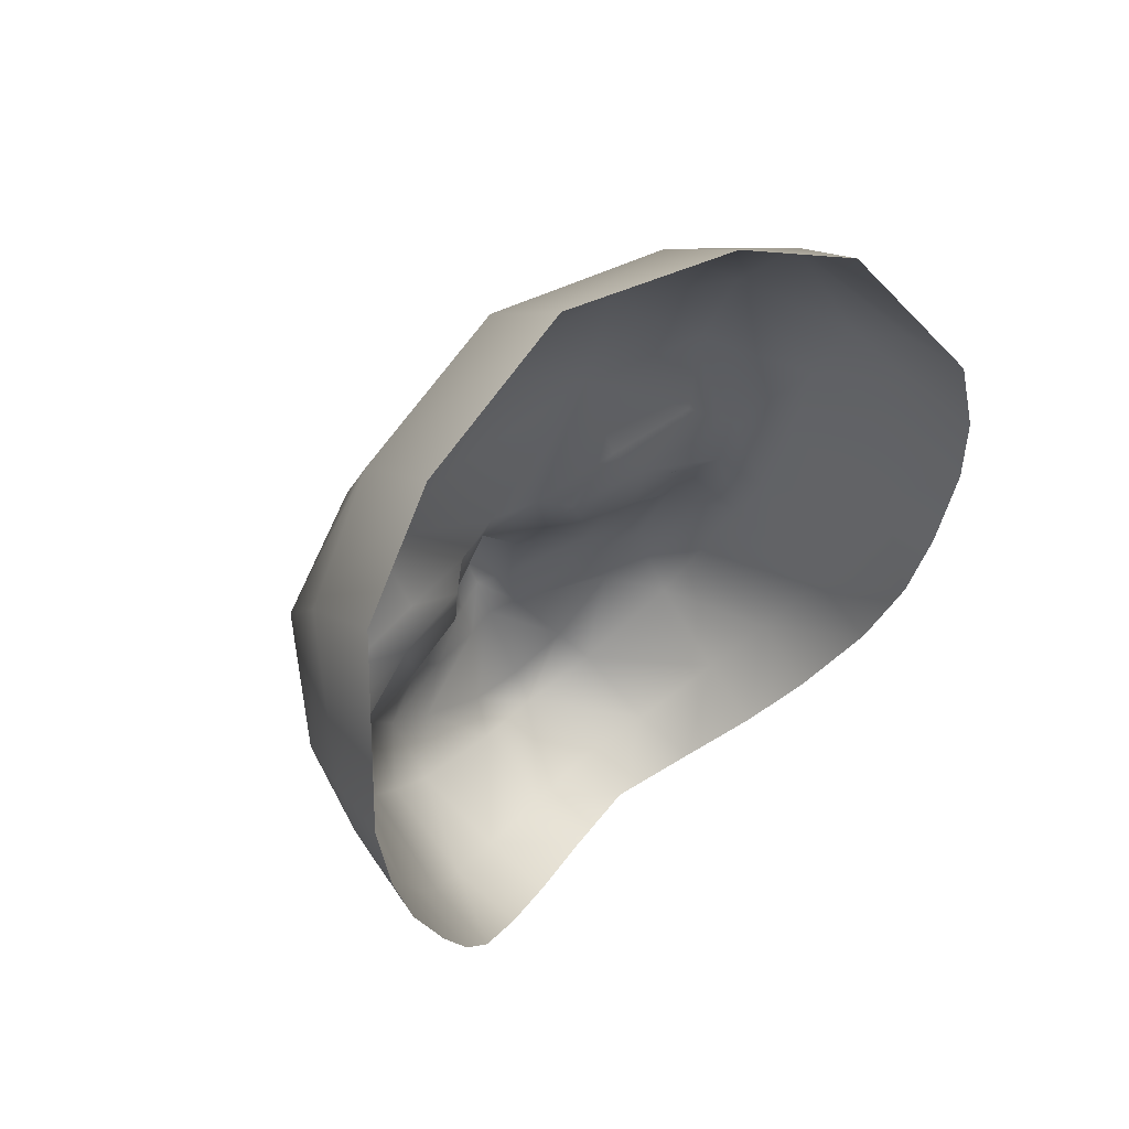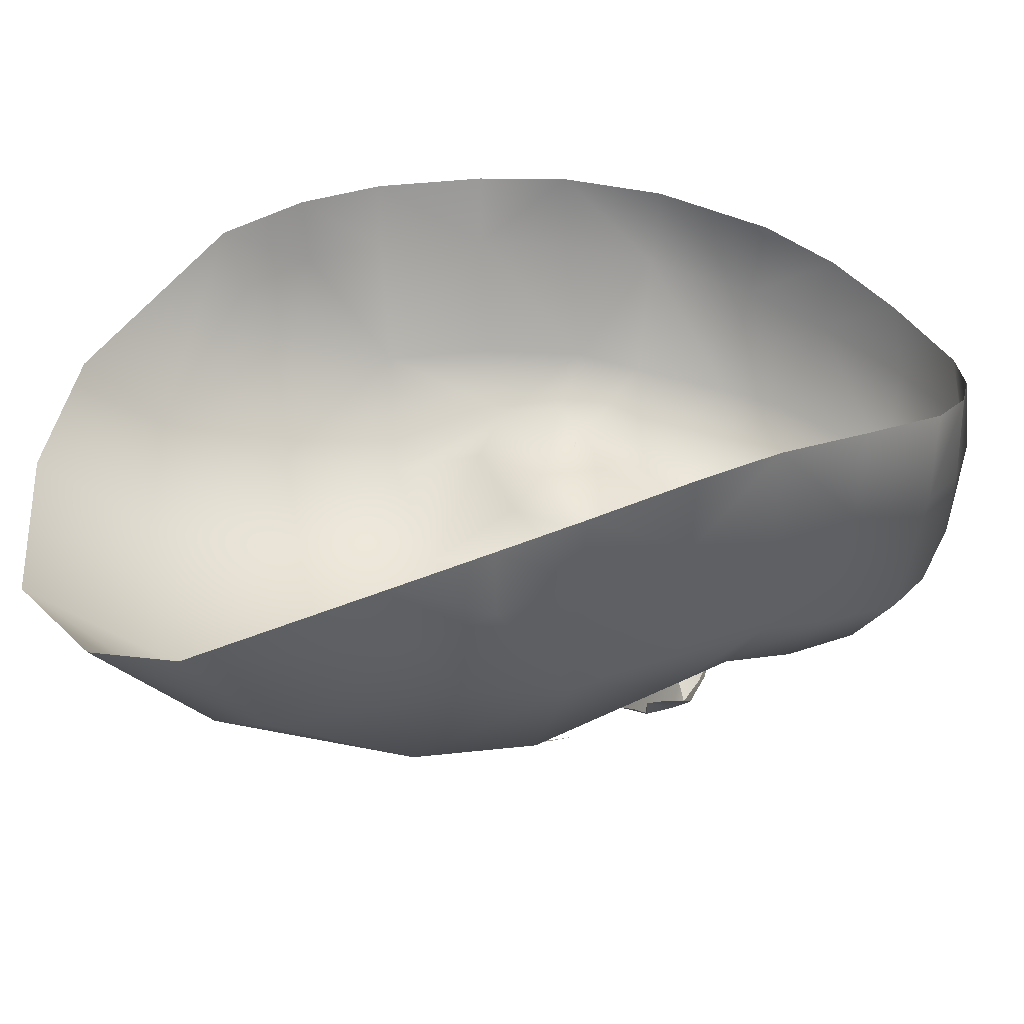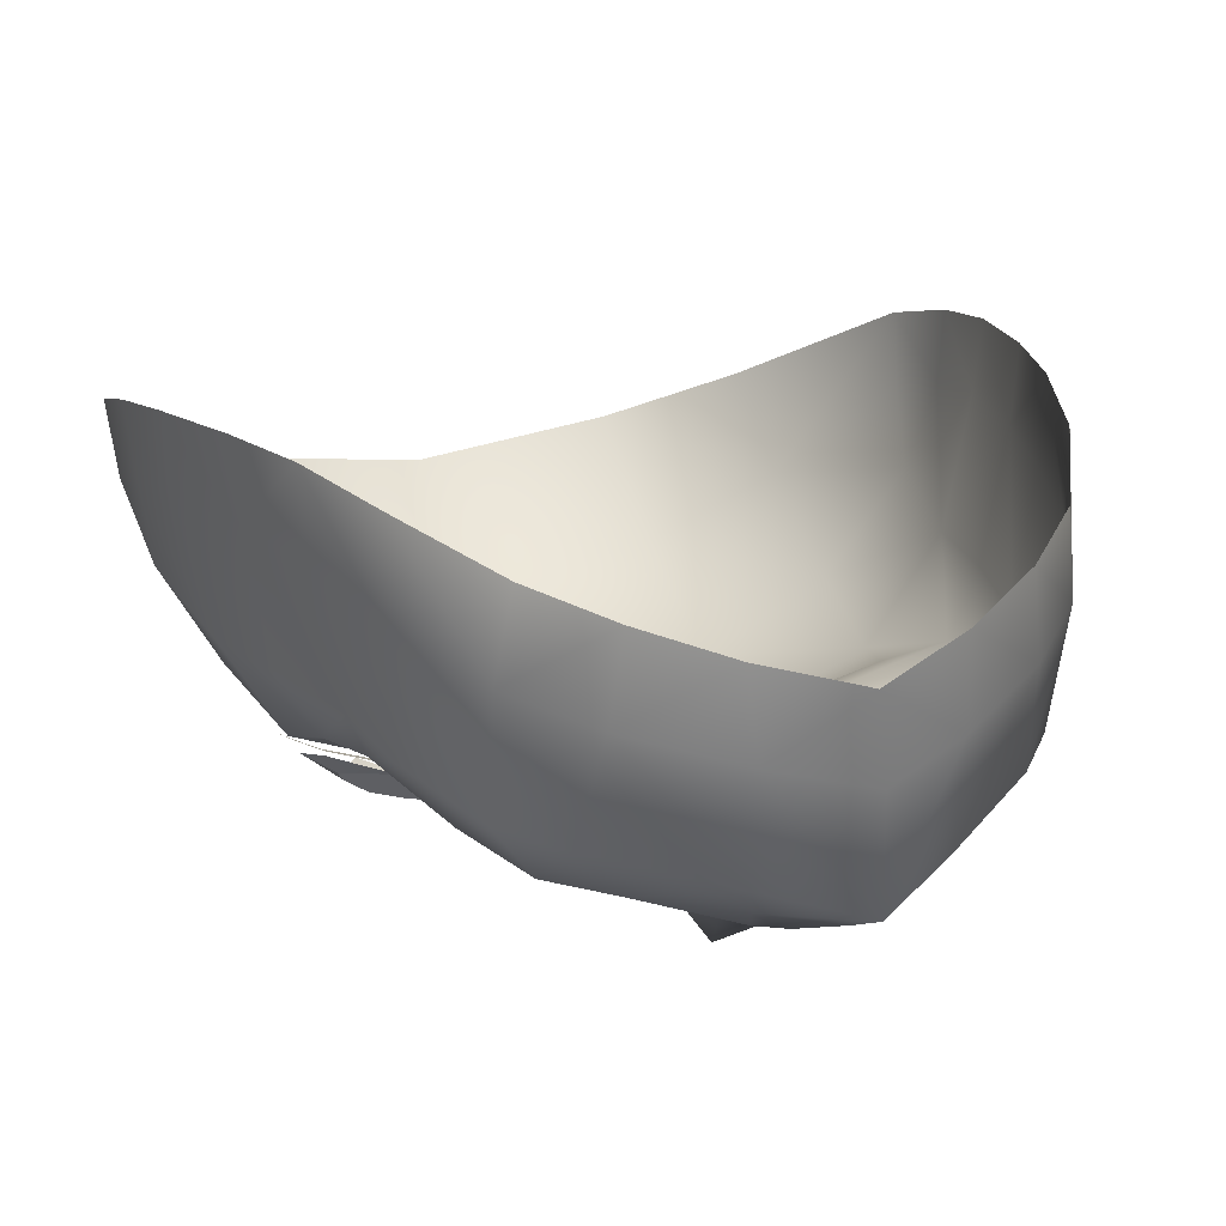
<metadata>
{"format":"obj","ext":"obj","renderer":"f3d","projection":"perspective","resolution":1024,"background":"white","views":[{"elev":63.9,"azim":139.4,"up":"+Z"},{"elev":30.5,"azim":73.7,"up":"+Y"},{"elev":20.0,"azim":157.1,"up":"+Y"}]}
</metadata>
<code>
g SeparateMesh_NPC_Orlenda_Model_Orlenda_Face_LOD2
v 0.04876 -0.02783 1.502
v 0.04382 -0.02816 1.499
v 0.04795 -0.02673 1.502
v 0.05291 -0.02886 1.506
v 0.04876 -0.02783 1.502
v 0.04995 -0.02673 1.506
v 0.0552 -0.02504 1.505
v 0.05291 -0.02886 1.506
v 0.05861 -0.02494 1.507
v 0.04966 -0.02638 1.501
v 0.05291 -0.02886 1.506
v 0.04876 -0.02783 1.502
v 0.04382 -0.02816 1.499
v 0.04876 -0.02783 1.502
v 0.04738 -0.03294 1.514
v 0.0493 -0.03275 1.512
v 0.04657 -0.03499 1.511
v 0.05235 -0.0304 1.513
v 0.0493 -0.03275 1.512
v 0.04657 -0.03499 1.511
v 0.03992 -0.03793 1.513
v 0.04037 -0.03658 1.515
v 0.03307 -0.03869 1.516
v 0.03992 -0.03793 1.513
v 0.03326 -0.03989 1.514
v 0.03326 -0.03989 1.514
v 0.02653 -0.03874 1.515
v 0.02682 -0.03989 1.513
v 0.02682 -0.03989 1.513
v 0.02092 -0.03745 1.511
v 0.02143 -0.0381 1.51
v 0.0189 -0.03686 1.509
v 0.02143 -0.0381 1.51
v 0.01917 -0.03744 1.509
v 0.01917 -0.03744 1.509
v 0.01775 -0.03673 1.508
v 0.01658 -0.03653 1.506
v 0.02004 -0.03506 1.506
v 0.0164 -0.03551 1.502
v 0.01978 -0.03673 1.507
v 0.02214 -0.03527 1.508
v 0.01978 -0.03673 1.507
v 0.02143 -0.0381 1.51
v 0.02698 -0.03591 1.511
v 0.02143 -0.0381 1.51
v 0.02682 -0.03989 1.513
v 0.03325 -0.03562 1.512
v 0.02682 -0.03989 1.513
v 0.03326 -0.03989 1.514
v 0.03953 -0.03377 1.511
v 0.03326 -0.03989 1.514
v 0.03992 -0.03793 1.513
v 0.04657 -0.03499 1.511
v 0.04493 -0.03085 1.509
v 0.04657 -0.03499 1.511
v 0.04995 -0.02673 1.506
v 0.05171 -0.03077 1.508
v 0.01978 -0.03673 1.507
v 0.0164 -0.03551 1.502
v 0.01928 -0.03643 1.509
v 0.05235 -0.0304 1.513
v 0.04961 -0.03039 1.512
v 0.0493 -0.03275 1.512
v 0.02143 -0.0381 1.51
v 0.01928 -0.03643 1.509
v 0.01917 -0.03744 1.509
v 0.02143 -0.0381 1.51
v 0.01978 -0.03673 1.507
v 0.01928 -0.03643 1.509
v 0.01928 -0.03643 1.509
v 0.01658 -0.03653 1.506
v 0.01917 -0.03744 1.509
v 0.04961 -0.03039 1.512
v 0.04657 -0.03499 1.511
v 0.0493 -0.03275 1.512
v 0.05291 -0.02886 1.506
v 0.04995 -0.02673 1.506
v 0.05171 -0.03077 1.508
v -0.04876 -0.02783 1.502
v -0.04795 -0.02673 1.502
v -0.04382 -0.02816 1.499
v -0.05291 -0.02886 1.506
v -0.04995 -0.02673 1.506
v -0.04876 -0.02783 1.502
v -0.0552 -0.02504 1.505
v -0.05861 -0.02494 1.507
v -0.05291 -0.02886 1.506
v -0.04966 -0.02638 1.501
v -0.05291 -0.02886 1.506
v -0.04876 -0.02783 1.502
v -0.04876 -0.02783 1.502
v -0.04382 -0.02816 1.499
v -0.04738 -0.03294 1.514
v -0.04657 -0.03499 1.511
v -0.0493 -0.03275 1.512
v -0.0493 -0.03275 1.512
v -0.05235 -0.0304 1.513
v -0.03992 -0.03793 1.513
v -0.04657 -0.03499 1.511
v -0.04037 -0.03658 1.515
v -0.03307 -0.03869 1.516
v -0.03992 -0.03793 1.513
v -0.03326 -0.03989 1.514
v -0.03326 -0.03989 1.514
v -0.02653 -0.03874 1.515
v -0.02682 -0.03989 1.513
v -0.02682 -0.03989 1.513
v -0.02092 -0.03745 1.511
v -0.02143 -0.0381 1.51
v -0.0189 -0.03686 1.509
v -0.02143 -0.0381 1.51
v -0.01917 -0.03744 1.509
v -0.01917 -0.03744 1.509
v -0.01775 -0.03673 1.508
v -0.01658 -0.03653 1.506
v -0.02004 -0.03506 1.506
v -0.01978 -0.03673 1.507
v -0.0164 -0.03551 1.502
v -0.02214 -0.03527 1.508
v -0.01978 -0.03673 1.507
v -0.02143 -0.0381 1.51
v -0.02698 -0.03591 1.511
v -0.02143 -0.0381 1.51
v -0.02682 -0.03989 1.513
v -0.03325 -0.03562 1.512
v -0.02682 -0.03989 1.513
v -0.03326 -0.03989 1.514
v -0.03953 -0.03377 1.511
v -0.03326 -0.03989 1.514
v -0.03992 -0.03793 1.513
v -0.04657 -0.03499 1.511
v -0.04493 -0.03085 1.509
v -0.04657 -0.03499 1.511
v -0.04995 -0.02673 1.506
v -0.05171 -0.03077 1.508
v -0.01978 -0.03673 1.507
v -0.01928 -0.03643 1.509
v -0.0164 -0.03551 1.502
v -0.05235 -0.0304 1.513
v -0.0493 -0.03275 1.512
v -0.04961 -0.03039 1.512
v -0.02143 -0.0381 1.51
v -0.01917 -0.03744 1.509
v -0.01928 -0.03643 1.509
v -0.02143 -0.0381 1.51
v -0.01928 -0.03643 1.509
v -0.01978 -0.03673 1.507
v -0.01928 -0.03643 1.509
v -0.01917 -0.03744 1.509
v -0.01658 -0.03653 1.506
v -0.04961 -0.03039 1.512
v -0.0493 -0.03275 1.512
v -0.04657 -0.03499 1.511
v -0.05291 -0.02886 1.506
v -0.05171 -0.03077 1.508
v -0.04995 -0.02673 1.506
v -0.01399 -0.04627 1.533
v -0.01715 -0.04576 1.534
v -0.01782 -0.04599 1.536
v -0.0259 -0.04392 1.535
v -0.0268 -0.04419 1.538
v -0.03516 -0.04142 1.535
v -0.03594 -0.04162 1.538
v -0.04657 -0.03659 1.533
v -0.04702 -0.0367 1.535
v -0.0525 -0.03292 1.532
v -0.05211 -0.03305 1.531
v -0.05696 -0.0295 1.529
v 0.01399 -0.04627 1.533
v 0.01782 -0.04599 1.536
v 0.01715 -0.04576 1.534
v 0.0259 -0.04392 1.535
v 0.0268 -0.04419 1.538
v 0.03516 -0.04142 1.535
v 0.03594 -0.04162 1.538
v 0.04657 -0.03659 1.533
v 0.04702 -0.0367 1.535
v 0.0525 -0.03292 1.532
v 0.05211 -0.03305 1.531
v 0.05696 -0.0295 1.529
v 0.05861 -0.02494 1.507
v 0.05291 -0.02886 1.506
v 0.05171 -0.03077 1.508
v 0.05365 -0.02755 1.51
v 0.05171 -0.03077 1.508
v 0.04961 -0.03039 1.512
v 0.04657 -0.03499 1.511
v 0.04351 -0.02699 1.496
v 0.04145 -0.02752 1.496
v 0.04061 -0.02729 1.498
v 0.03648 -0.02893 1.496
v 0.03617 -0.0286 1.497
v 0.03104 -0.0297 1.497
v 0.03087 -0.03008 1.497
v 0.02645 -0.03066 1.497
v 0.017 -0.03672 1.512
v 0.02014 -0.03751 1.515
v 0.02028 -0.03718 1.514
v 0.02383 -0.03821 1.518
v 0.02427 -0.0376 1.517
v 0.0278 -0.03822 1.519
v 0.0279 -0.03749 1.518
v 0.03317 -0.03712 1.519
v 0.0329 -0.03688 1.518
v 0.03986 -0.03459 1.517
v 0.03986 -0.03481 1.518
v 0.04714 -0.03152 1.515
v -0.05171 -0.03077 1.508
v -0.05291 -0.02886 1.506
v -0.05861 -0.02494 1.507
v -0.05365 -0.02755 1.51
v -0.05171 -0.03077 1.508
v -0.04961 -0.03039 1.512
v -0.04657 -0.03499 1.511
v -0.04351 -0.02699 1.496
v -0.04061 -0.02729 1.498
v -0.04145 -0.02752 1.496
v -0.03648 -0.02893 1.496
v -0.03617 -0.0286 1.497
v -0.03104 -0.0297 1.497
v -0.03087 -0.03008 1.497
v -0.02645 -0.03066 1.497
v -0.017 -0.03672 1.512
v -0.02028 -0.03718 1.514
v -0.02014 -0.03751 1.515
v -0.02383 -0.03821 1.518
v -0.02427 -0.0376 1.517
v -0.0278 -0.03822 1.519
v -0.0279 -0.03749 1.518
v -0.03317 -0.03712 1.519
v -0.0329 -0.03688 1.518
v -0.03986 -0.03459 1.517
v -0.03986 -0.03481 1.518
v -0.04714 -0.03152 1.515
v 0.03139 0.01301 1.445
v 0.04568 0.001383 1.457
v 0.04314 0.0173 1.455
v 0.05447 0.02263 1.475
v 0.03351 -0.002505 1.446
v 0.01711 0.008318 1.437
v 0.05532 0.006838 1.476
v 0.0613 0.02535 1.494
v 0.01587 -0.006556 1.435
v -0 0.003926 1.431
v -0 -0.009618 1.429
v -0 -0.02918 1.428
v 0.01557 -0.02576 1.437
v 0.03609 -0.02219 1.452
v 0.04477 -0.02104 1.462
v 0.0268 -0.03254 1.456
v 0.01257 -0.03253 1.444
v 0.03624 -0.0324 1.466
v 0.00643 -0.04131 1.457
v 0.01852 -0.03811 1.463
v 3.833e-11 -0.04298 1.457
v -0 -0.03391 1.438
v -0.01257 -0.03253 1.444
v -0.006464 -0.04127 1.457
v -0.0268 -0.03254 1.456
v -0.01852 -0.03811 1.463
v -0.01557 -0.02576 1.437
v -0.01587 -0.006556 1.435
v -0 -0.009618 1.429
v -0 0.003926 1.431
v -0.01711 0.008318 1.437
v -0.03351 -0.002505 1.446
v -0.03139 0.01301 1.445
v -0.03609 -0.02219 1.452
v -0.04568 0.001383 1.457
v -0.04314 0.0173 1.455
v -0.05447 0.02263 1.475
v -0.03624 -0.0324 1.466
v -0.05532 0.006838 1.476
v -0.0613 0.02535 1.494
v -0.04477 -0.02104 1.462
v -0.0244 -0.03736 1.471
v -0.006804 -0.04384 1.466
v -0.006464 -0.04127 1.457
v 8.755e-15 -0.04661 1.466
v 3.833e-11 -0.04298 1.457
v 0.00643 -0.04131 1.457
v 0.006804 -0.04384 1.466
v -0 -0.05753 1.484
v 0.0244 -0.03736 1.471
v -0.01025 -0.0433 1.478
v 0.01025 -0.0433 1.478
v 0.01311 -0.0378 1.491
v 0.02938 -0.03438 1.485
v -0 -0.04335 1.495
v -0.01311 -0.0378 1.491
v 0.04269 -0.02975 1.482
v -0.02938 -0.03438 1.485
v 0.05227 -0.01705 1.48
v -0.04269 -0.02975 1.482
v -0.05227 -0.01705 1.48
v 0.05594 -0.01331 1.492
v 0.05089 -0.0231 1.498
v 0.06076 0.01016 1.494
v 0.06544 0.01144 1.511
v 0.06644 0.02546 1.511
v 0.07143 0.02416 1.531
v 0.07008 0.01114 1.532
v 0.06503 -0.01307 1.531
v 0.07316 0.02176 1.548
v 0.07176 0.008962 1.547
v 0.0722 0.01738 1.565
v 0.06099 -0.01231 1.511
v 0.05429 -0.02388 1.509
v 0.03268 -0.0282 1.507
v 0.07118 0.004845 1.561
v 0.05641 -0.0006981 1.597
v 0.06851 -0.007618 1.552
v 0.05768 -0.0161 1.582
v 0.03501 -0.01012 1.61
v 0.05613 -0.02862 1.558
v 0.0352 -0.02877 1.589
v -0 -0.01692 1.618
v 0.05238 -0.03341 1.534
v 0.03282 -0.04098 1.559
v 0.02822 -0.04194 1.532
v 0.04611 -0.0291 1.517
v -0 -0.0366 1.594
v 0.02741 -0.03227 1.515
v -0.0352 -0.02877 1.589
v -0.03501 -0.01012 1.61
v -0 -0.04731 1.56
v -0.03282 -0.04098 1.559
v -0.02822 -0.04194 1.532
v -0.05768 -0.0161 1.582
v -0.05641 -0.0006981 1.597
v -0.0722 0.01738 1.565
v -0.05613 -0.02862 1.558
v -0 -0.04599 1.528
v -0 -0.0397 1.509
v -0.05238 -0.03341 1.534
v -0.06503 -0.01307 1.531
v -0.06851 -0.007618 1.552
v -0.07118 0.004845 1.561
v -0.07176 0.008962 1.547
v -0.07316 0.02176 1.548
v -0.07008 0.01114 1.532
v -0.06544 0.01144 1.511
v -0.07143 0.02416 1.531
v -0.06644 0.02546 1.511
v -0.06076 0.01016 1.494
v -0.05594 -0.01331 1.492
v -0.06099 -0.01231 1.511
v -0.05429 -0.02388 1.509
v -0.05089 -0.0231 1.498
v -0.03268 -0.0282 1.507
v -0.04611 -0.0291 1.517
v -0.04463 -0.0269 1.494
v -0.03158 -0.02816 1.494
v -0.01778 -0.03082 1.498
v -0.02741 -0.03227 1.515
v -0.01587 -0.03212 1.506
v -0.01055 -0.03693 1.507
v 0.01055 -0.03693 1.507
v 0.01587 -0.03212 1.506
v 0.01778 -0.03082 1.498
v 0.03158 -0.02816 1.494
v 0.04463 -0.0269 1.494
v -0.02429 -0.0322 1.51
v -0.02394 -0.03164 1.506
v -0.03298 -0.02867 1.507
v -0.02953 -0.0314 1.513
v -0.02598 -0.03025 1.5
v -0.03497 -0.0307 1.515
v -0.03084 -0.02891 1.497
v -0.04132 -0.02944 1.513
v -0.03465 -0.02837 1.497
v -0.04226 -0.02879 1.509
v -0.0393 -0.02796 1.5
v -0.04206 -0.02817 1.506
v 0.02429 -0.0322 1.51
v 0.03298 -0.02867 1.507
v 0.02394 -0.03164 1.506
v 0.02953 -0.0314 1.513
v 0.02598 -0.03025 1.5
v 0.03497 -0.0307 1.515
v 0.03084 -0.02891 1.497
v 0.04132 -0.02944 1.513
v 0.03465 -0.02837 1.497
v 0.04226 -0.02879 1.509
v 0.0393 -0.02796 1.5
v 0.04206 -0.02817 1.506
g SeparateMesh_NPC_Orlenda_Model_Orlenda_Face_LOD2_0
f 3 2 1
f 3 5 4
f 6 3 4
f 9 8 7
f 7 11 10
f 11 12 10
f 14 13 10
f 17 16 15
f 19 18 15
f 21 20 15
f 22 21 15
f 24 22 23
f 25 24 23
f 23 27 26
f 27 28 26
f 27 30 29
f 30 31 29
f 33 30 32
f 34 33 32
f 32 36 35
f 36 37 35
f 40 39 38
f 42 38 41
f 43 42 41
f 45 41 44
f 46 45 44
f 48 44 47
f 49 48 47
f 51 47 50
f 52 51 50
f 53 52 50
f 54 53 50
f 54 56 55
f 56 57 55
f 60 59 58
f 63 62 61
f 66 65 64
f 69 68 67
f 72 71 70
f 75 74 73
f 78 77 76
f 81 80 79
f 80 83 82
f 84 80 82
f 87 86 85
f 89 85 88
f 90 89 88
f 92 91 88
f 95 94 93
f 97 96 93
f 99 98 93
f 98 100 93
f 100 102 101
f 102 103 101
f 105 101 104
f 106 105 104
f 108 105 107
f 109 108 107
f 108 111 110
f 111 112 110
f 114 110 113
f 115 114 113
f 118 117 116
f 116 120 119
f 120 121 119
f 119 123 122
f 123 124 122
f 122 126 125
f 126 127 125
f 125 129 128
f 129 130 128
f 130 131 128
f 131 132 128
f 134 132 133
f 135 134 133
f 138 137 136
f 141 140 139
f 144 143 142
f 147 146 145
f 150 149 148
f 153 152 151
f 156 155 154
f 159 158 157
f 158 159 160
f 159 161 160
f 162 160 161
f 163 162 161
f 162 163 164
f 163 165 164
f 165 166 164
f 166 167 164
f 166 168 167
f 171 170 169
f 170 171 172
f 173 170 172
f 172 174 173
f 174 175 173
f 175 174 176
f 177 175 176
f 178 177 176
f 179 178 176
f 180 178 179
f 183 182 181
f 184 183 181
f 184 186 185
f 186 187 185
f 190 189 188
f 189 190 191
f 190 192 191
f 191 192 193
f 194 191 193
f 194 193 195
f 198 197 196
f 197 198 199
f 198 200 199
f 201 199 200
f 202 201 200
f 201 202 203
f 202 204 203
f 204 205 203
f 205 206 203
f 207 206 205
f 210 209 208
f 211 210 208
f 213 211 212
f 214 213 212
f 217 216 215
f 216 217 218
f 219 216 218
f 219 218 220
f 218 221 220
f 220 221 222
f 225 224 223
f 224 225 226
f 227 224 226
f 226 228 227
f 228 229 227
f 229 228 230
f 231 229 230
f 232 231 230
f 233 232 230
f 233 234 232
f 237 236 235
f 238 236 237
f 236 239 235
f 240 235 239
f 241 236 238
f 241 238 242
f 243 240 239
f 240 243 244
f 243 245 244
f 245 243 246
f 239 247 243
f 246 243 247
f 236 248 239
f 248 247 239
f 241 249 236
f 249 248 236
f 247 248 250
f 247 251 246
f 251 247 250
f 248 249 252
f 250 248 252
f 251 250 253
f 254 253 250
f 250 252 254
f 253 255 251
f 255 256 251
f 251 256 246
f 257 256 255
f 256 257 246
f 258 257 255
f 257 258 259
f 260 259 258
f 257 261 246
f 261 257 259
f 262 246 261
f 262 263 246
f 263 262 264
f 262 265 264
f 265 262 266
f 261 266 262
f 267 265 266
f 268 261 259
f 261 268 266
f 266 269 267
f 268 269 266
f 269 270 267
f 269 271 270
f 268 259 272
f 272 259 260
f 269 273 271
f 271 273 274
f 268 275 269
f 275 268 272
f 275 273 269
f 276 272 260
f 276 260 277
f 277 260 278
f 279 277 278
f 280 279 278
f 279 280 281
f 282 279 281
f 282 281 254
f 277 279 283
f 282 283 279
f 254 284 282
f 252 284 254
f 285 276 277
f 277 283 285
f 282 286 283
f 284 286 282
f 283 286 287
f 286 284 287
f 284 252 288
f 284 288 287
f 285 283 289
f 289 283 287
f 276 285 290
f 290 285 289
f 252 291 288
f 291 252 249
f 292 276 290
f 272 276 292
f 293 291 249
f 293 249 241
f 294 272 292
f 272 294 275
f 294 295 275
f 275 295 273
f 293 241 296
f 293 297 291
f 296 297 293
f 241 298 296
f 298 299 296
f 298 241 242
f 299 298 242
f 300 299 242
f 299 300 301
f 302 299 301
f 299 302 303
f 302 301 304
f 305 302 304
f 303 302 305
f 304 306 305
f 299 307 296
f 307 299 303
f 296 307 308
f 297 296 308
f 307 303 308
f 309 297 308
f 306 310 305
f 310 306 311
f 305 310 312
f 312 303 305
f 313 310 311
f 310 313 312
f 311 314 313
f 303 312 315
f 313 315 312
f 316 313 314
f 315 313 316
f 314 317 316
f 318 308 303
f 318 303 315
f 319 315 316
f 318 315 319
f 320 318 319
f 321 308 318
f 321 318 320
f 321 309 308
f 317 322 316
f 316 322 319
f 323 321 320
f 321 323 309
f 322 317 324
f 317 325 324
f 322 326 319
f 320 319 326
f 322 324 327
f 326 322 327
f 327 328 326
f 329 324 325
f 325 330 329
f 329 330 331
f 332 327 324
f 329 332 324
f 333 320 326
f 328 333 326
f 333 334 320
f 333 328 334
f 335 328 327
f 332 335 327
f 336 335 332
f 332 329 337
f 337 336 332
f 338 329 331
f 329 338 337
f 338 331 339
f 338 339 337
f 336 337 339
f 331 340 339
f 341 339 340
f 341 336 339
f 341 342 336
f 343 341 340
f 342 341 343
f 344 342 343
f 342 344 274
f 345 342 274
f 273 345 274
f 345 273 346
f 345 346 342
f 273 295 346
f 342 347 336
f 346 347 342
f 336 347 348
f 348 347 346
f 348 335 336
f 346 295 349
f 349 348 346
f 350 348 349
f 348 351 335
f 350 351 348
f 335 351 328
f 349 295 352
f 352 350 349
f 295 294 352
f 352 294 353
f 352 353 350
f 294 292 353
f 354 353 292
f 353 354 350
f 290 354 292
f 351 355 328
f 351 350 355
f 354 356 350
f 356 354 290
f 356 355 350
f 357 328 355
f 356 357 355
f 357 356 290
f 328 357 334
f 290 289 357
f 289 334 357
f 334 289 358
f 334 358 320
f 320 358 323
f 289 287 358
f 358 359 323
f 359 358 287
f 359 309 323
f 360 359 287
f 360 309 359
f 360 287 288
f 361 360 288
f 361 309 360
f 288 291 361
f 362 309 361
f 291 362 361
f 309 362 297
f 291 297 362
g SeparateMesh_NPC_Orlenda_Model_Orlenda_Face_LOD2_1
f 365 364 363
f 365 363 366
f 364 365 367
f 365 366 368
f 365 369 367
f 365 368 370
f 365 371 369
f 365 370 372
f 365 373 371
f 365 372 374
f 365 374 373
f 377 376 375
f 375 376 378
f 376 377 379
f 378 376 380
f 381 376 379
f 380 376 382
f 383 376 381
f 382 376 384
f 385 376 383
f 384 376 386
f 386 376 385

</code>
